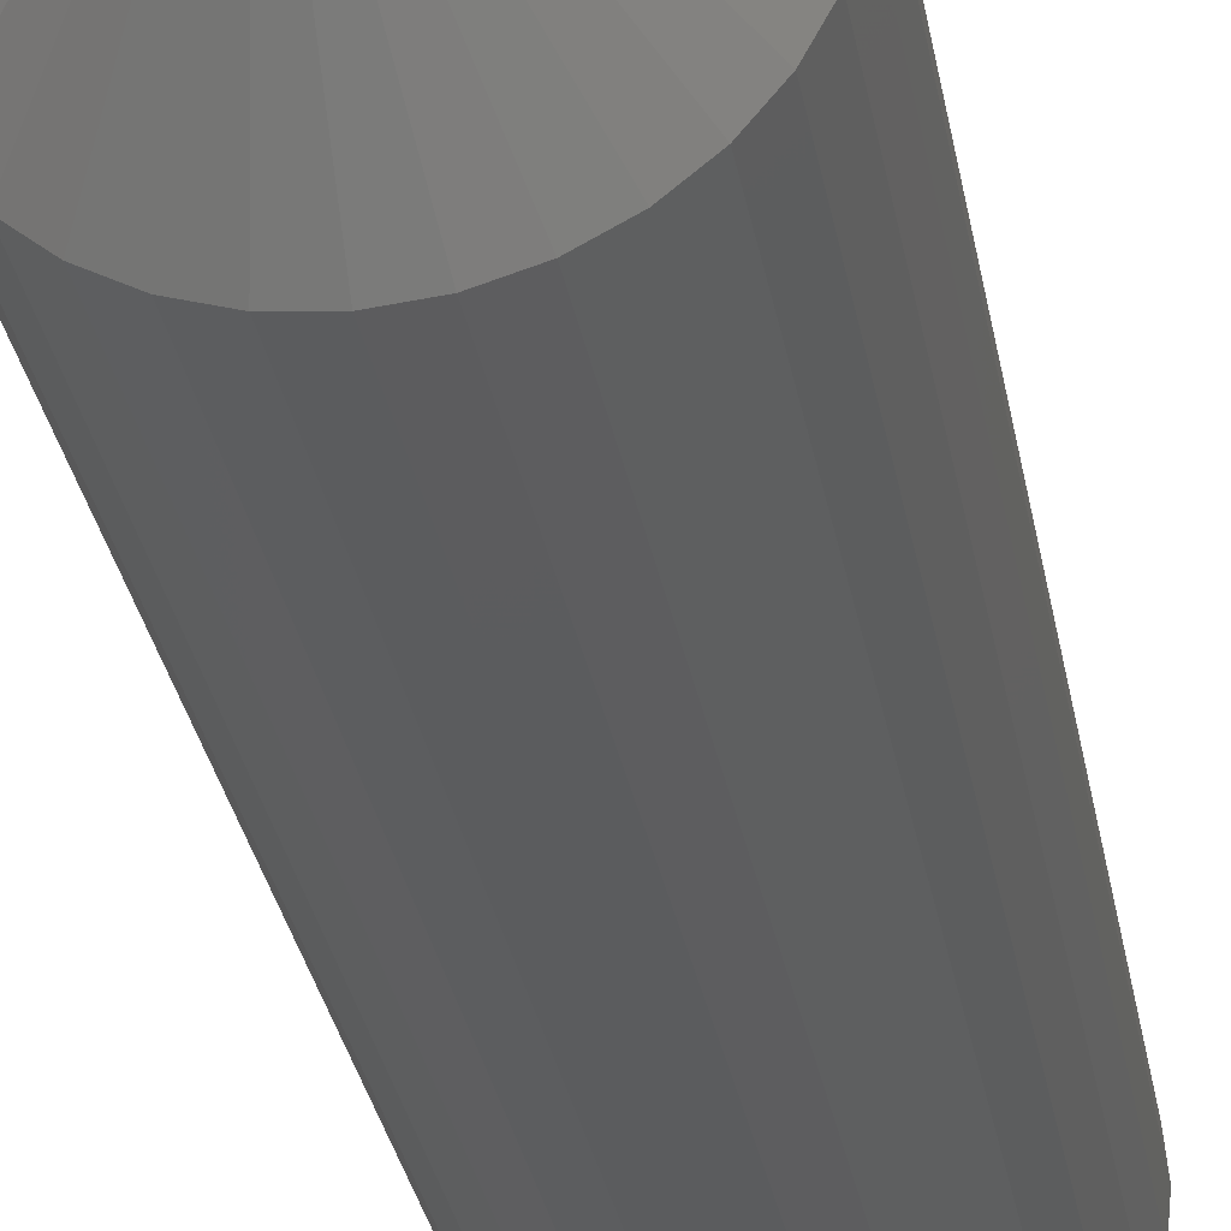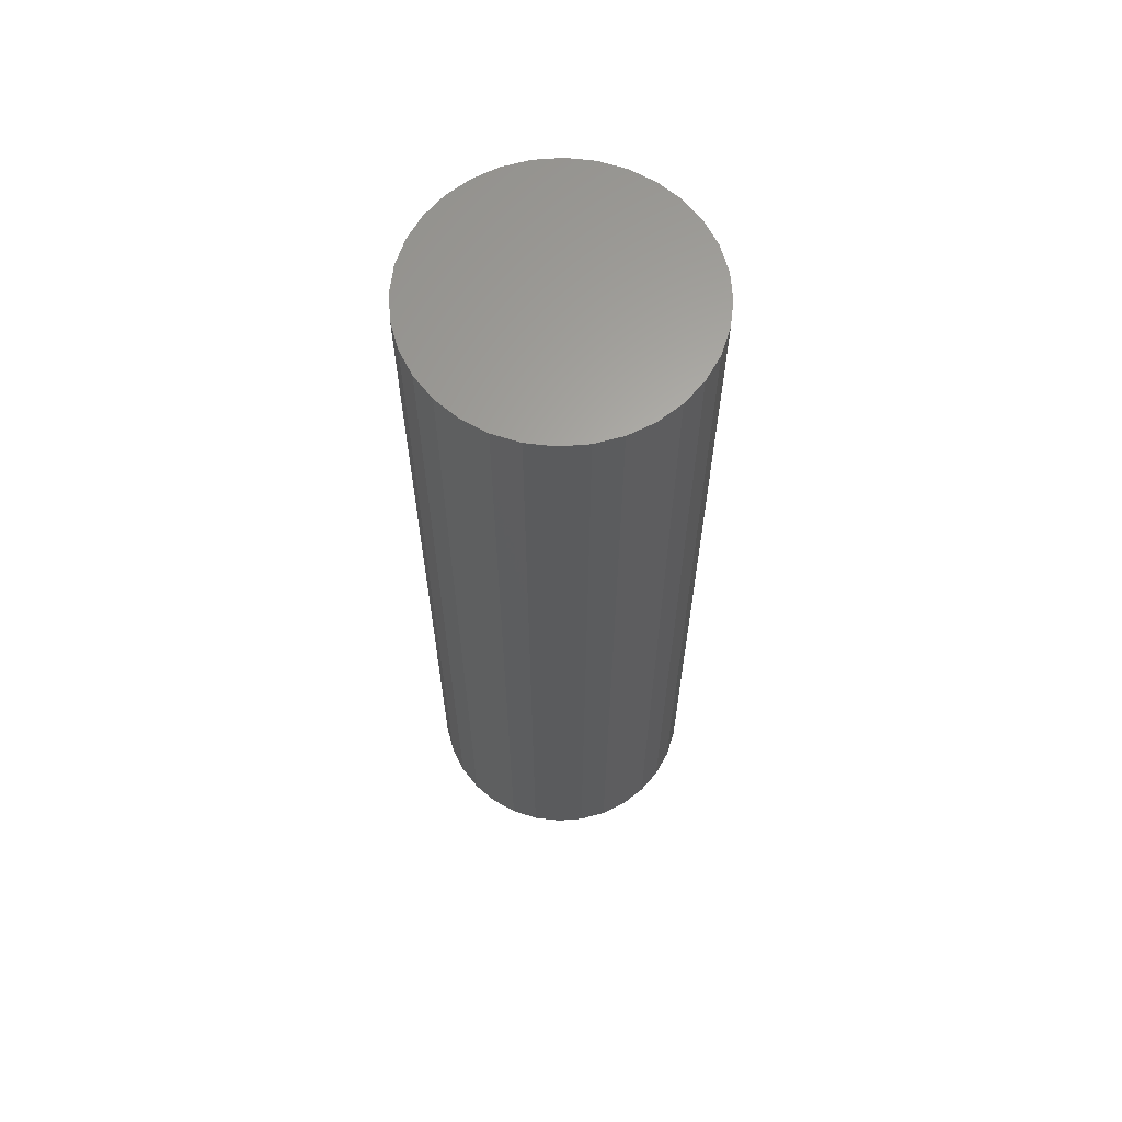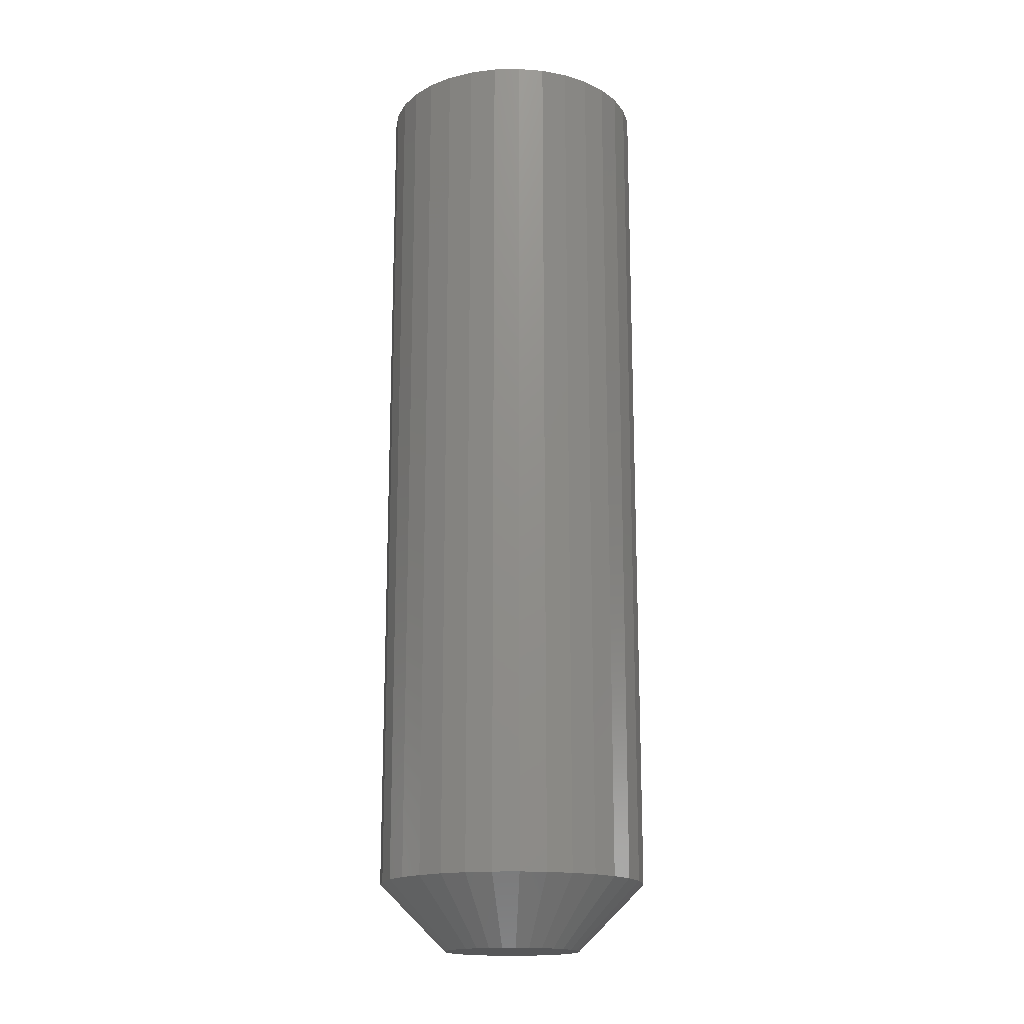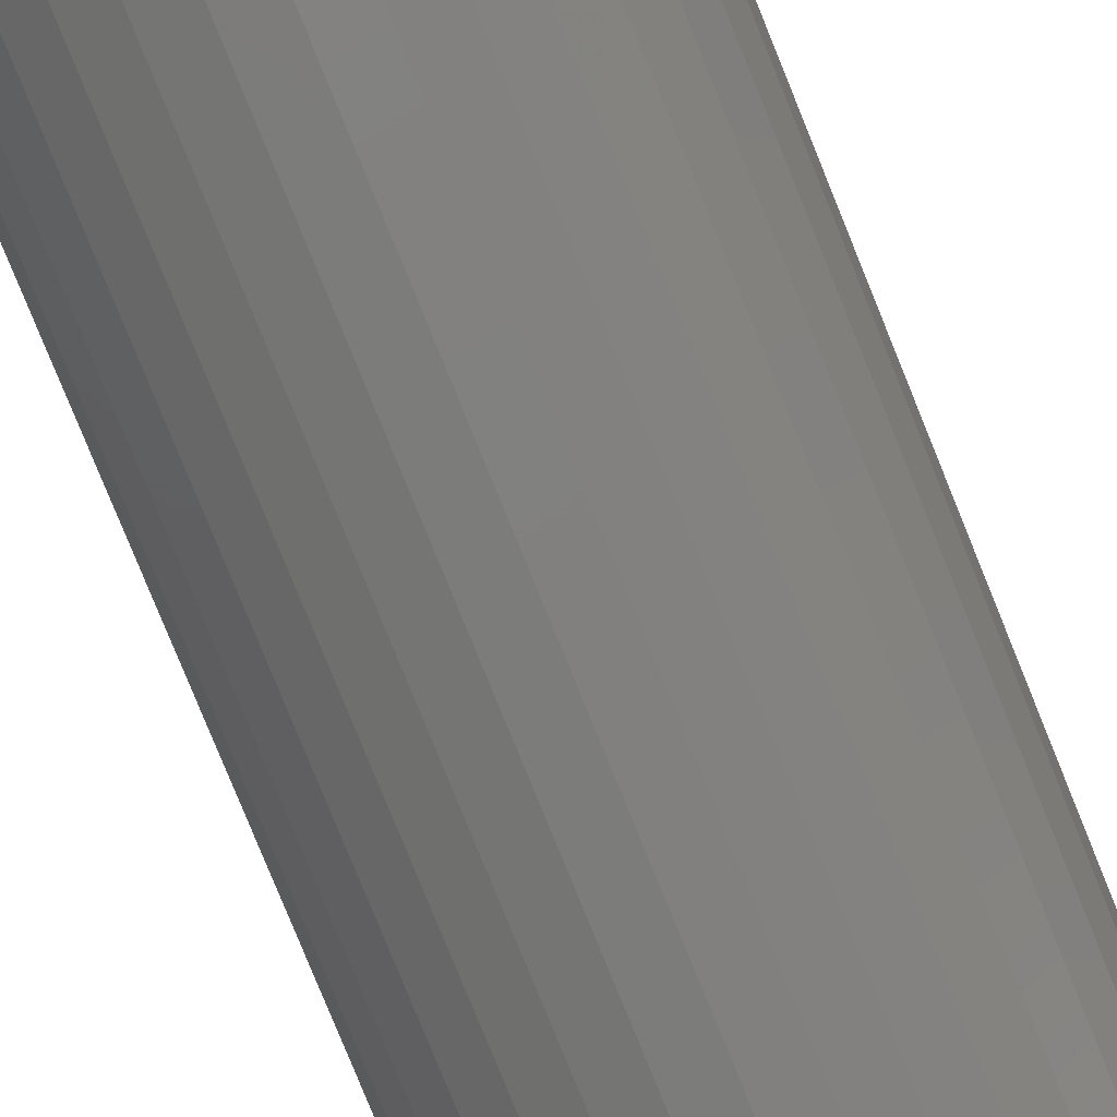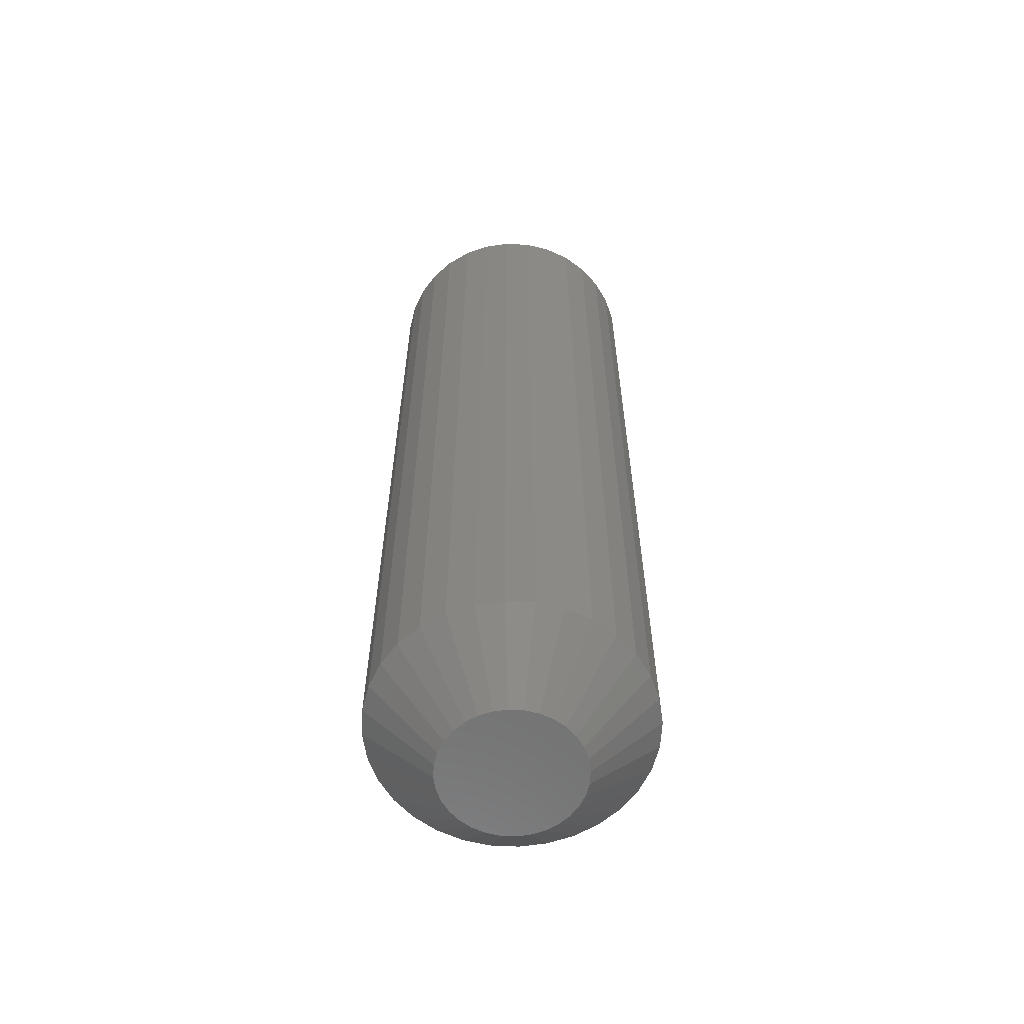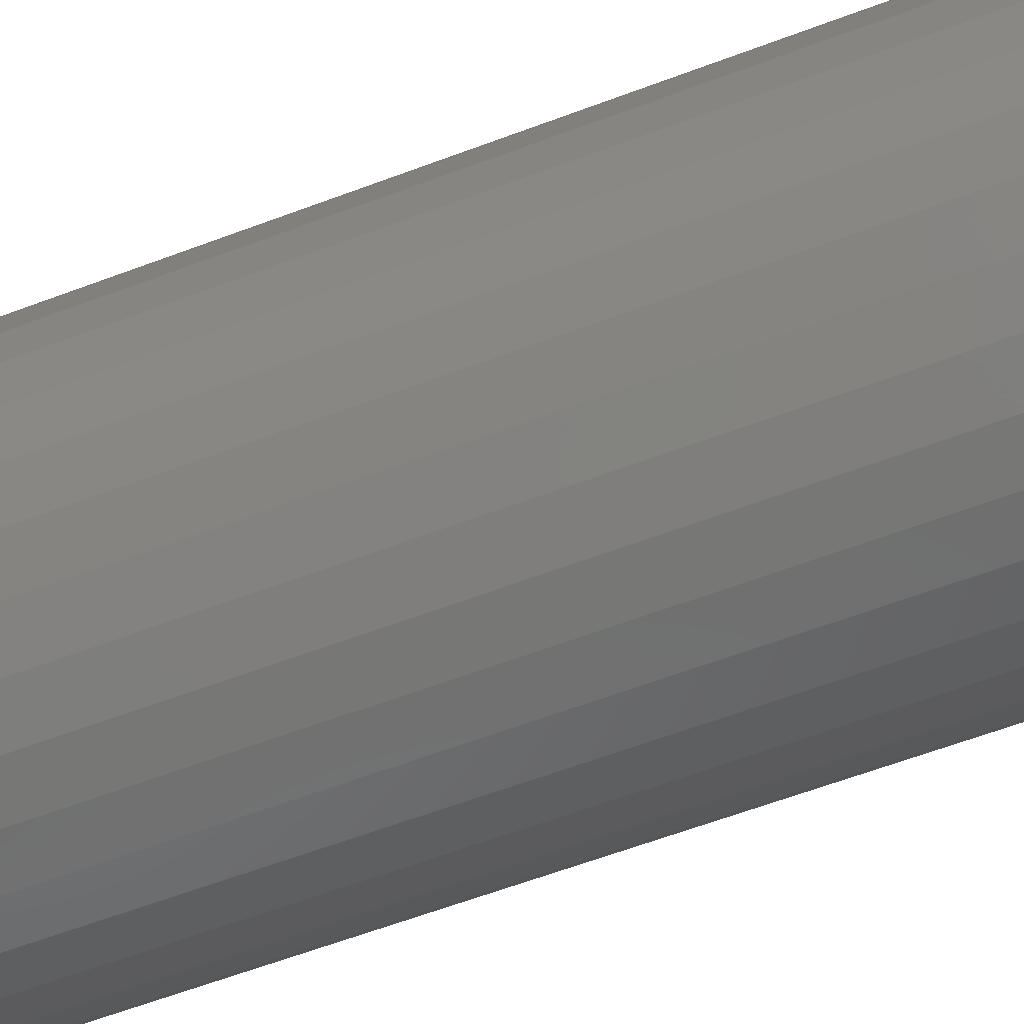
<metadata>
{"format":"stl","ext":"stl","renderer":"f3d","projection":"perspective","resolution":1024,"background":"white","views":[{"elev":-29.3,"azim":-170.6,"up":"+Y"},{"elev":63.7,"azim":-167.5,"up":"+Z"},{"elev":-17.2,"azim":176.9,"up":"+Z"},{"elev":-78.6,"azim":22.0,"up":"+Y"},{"elev":-61.0,"azim":-98.6,"up":"+Z"},{"elev":-55.1,"azim":112.4,"up":"+Y"}]}
</metadata>
<code>
# stl→obj: 96 verts, 188 faces
v 0.6942 0.1724 0
v 0.679 0.1709 0
v 0.6795 0.1724 0
v 0.6947 0.1709 0
v 0.6789 0.1693 0
v 0.6947 0.1678 0
v 0.6795 0.1663 0
v 0.679 0.1678 0
v 0.6942 0.1663 0
v 0.6802 0.1649 0
v 0.6935 0.1649 0
v 0.6812 0.1637 0
v 0.6824 0.1627 0
v 0.6925 0.1637 0
v 0.6838 0.162 0
v 0.6853 0.1615 0
v 0.6868 0.1613 0
v 0.6913 0.1627 0
v 0.6884 0.1615 0
v 0.6899 0.162 0
v 0.6948 0.1693 0
v 0.6935 0.1738 0
v 0.6802 0.1738 0
v 0.6812 0.175 0
v 0.6824 0.176 0
v 0.6838 0.1767 0
v 0.6853 0.1771 0
v 0.6868 0.1773 0
v 0.6884 0.1771 0
v 0.6899 0.1767 0
v 0.6913 0.176 0
v 0.6925 0.175 0
v 0.7026 0.1693 0.007812
v 0.7026 0.1693 0.1094
v 0.7023 0.1662 0.007812
v 0.7023 0.1662 0.1094
v 0.7014 0.1633 0.007812
v 0.7014 0.1633 0.1094
v 0.7 0.1606 0.007812
v 0.7 0.1606 0.1094
v 0.698 0.1582 0.007812
v 0.698 0.1582 0.1094
v 0.6956 0.1562 0.007812
v 0.6956 0.1562 0.1094
v 0.6929 0.1547 0.007812
v 0.6929 0.1547 0.1094
v 0.6899 0.1538 0.007812
v 0.6899 0.1538 0.1094
v 0.6868 0.1535 0.007812
v 0.6868 0.1535 0.1094
v 0.6838 0.1538 0.007812
v 0.6838 0.1538 0.1094
v 0.6808 0.1547 0.007812
v 0.6808 0.1547 0.1094
v 0.6781 0.1562 0.007812
v 0.6781 0.1562 0.1094
v 0.6757 0.1582 0.007812
v 0.6757 0.1582 0.1094
v 0.6737 0.1606 0.007812
v 0.6737 0.1606 0.1094
v 0.6723 0.1633 0.007812
v 0.6723 0.1633 0.1094
v 0.6714 0.1662 0.007812
v 0.6714 0.1662 0.1094
v 0.6711 0.1693 0.007812
v 0.6711 0.1693 0.1094
v 0.6714 0.1724 0.007812
v 0.6714 0.1724 0.1094
v 0.6723 0.1754 0.007812
v 0.6723 0.1754 0.1094
v 0.6737 0.1781 0.007812
v 0.6737 0.1781 0.1094
v 0.6757 0.1805 0.007812
v 0.6757 0.1805 0.1094
v 0.6781 0.1825 0.007812
v 0.6781 0.1825 0.1094
v 0.6808 0.1839 0.007812
v 0.6808 0.1839 0.1094
v 0.6838 0.1848 0.007812
v 0.6838 0.1848 0.1094
v 0.6868 0.1851 0.007812
v 0.6868 0.1851 0.1094
v 0.6899 0.1848 0.007812
v 0.6899 0.1848 0.1094
v 0.6929 0.1839 0.007812
v 0.6929 0.1839 0.1094
v 0.6956 0.1825 0.007812
v 0.6956 0.1825 0.1094
v 0.698 0.1805 0.007812
v 0.698 0.1805 0.1094
v 0.7 0.1781 0.007812
v 0.7 0.1781 0.1094
v 0.7014 0.1754 0.007812
v 0.7014 0.1754 0.1094
v 0.7023 0.1724 0.007812
v 0.7023 0.1724 0.1094
f 1 2 3
f 4 2 1
f 2 4 5
f 6 7 8
f 9 7 6
f 9 10 7
f 11 10 9
f 11 12 10
f 13 12 11
f 14 13 11
f 15 13 14
f 16 15 14
f 14 17 16
f 17 14 18
f 19 17 18
f 20 19 18
f 21 6 8
f 21 8 5
f 21 5 4
f 22 1 3
f 22 3 23
f 22 23 24
f 22 24 25
f 22 25 26
f 22 26 27
f 22 27 28
f 22 28 29
f 22 29 30
f 22 30 31
f 22 31 32
f 33 34 35
f 35 34 36
f 35 36 37
f 37 36 38
f 37 38 39
f 39 38 40
f 39 40 41
f 41 40 42
f 41 42 43
f 43 42 44
f 43 44 45
f 45 44 46
f 45 46 47
f 47 46 48
f 47 48 49
f 49 48 50
f 49 50 51
f 51 50 52
f 51 52 53
f 53 52 54
f 53 54 55
f 55 54 56
f 55 56 57
f 57 56 58
f 57 58 59
f 59 58 60
f 59 60 61
f 61 60 62
f 61 62 63
f 63 62 64
f 63 64 65
f 65 64 66
f 65 66 67
f 67 66 68
f 67 68 69
f 69 68 70
f 69 70 71
f 71 70 72
f 71 72 73
f 73 72 74
f 73 74 75
f 75 74 76
f 75 76 77
f 77 76 78
f 77 78 79
f 79 78 80
f 79 80 81
f 81 80 82
f 81 82 83
f 83 82 84
f 83 84 85
f 85 84 86
f 85 86 87
f 87 86 88
f 87 88 89
f 89 88 90
f 89 90 91
f 91 90 92
f 91 92 93
f 93 92 94
f 93 94 95
f 95 94 96
f 95 96 33
f 33 96 34
f 21 95 33
f 21 4 95
f 65 2 5
f 65 67 2
f 1 93 95
f 1 95 4
f 22 89 91
f 91 93 22
f 22 93 1
f 30 85 87
f 30 87 31
f 87 32 31
f 29 81 83
f 83 85 29
f 29 85 30
f 26 77 79
f 26 79 27
f 79 28 27
f 25 73 75
f 75 77 25
f 25 77 26
f 3 69 71
f 3 71 23
f 71 24 23
f 67 69 2
f 2 69 3
f 89 22 32
f 32 87 89
f 81 29 28
f 28 79 81
f 73 25 24
f 24 71 73
f 5 63 65
f 5 8 63
f 33 6 21
f 33 35 6
f 7 61 63
f 7 63 8
f 10 57 59
f 59 61 10
f 10 61 7
f 15 53 55
f 15 55 13
f 55 12 13
f 16 49 51
f 51 53 16
f 16 53 15
f 20 45 47
f 20 47 19
f 47 17 19
f 18 41 43
f 43 45 18
f 18 45 20
f 9 37 39
f 9 39 11
f 39 14 11
f 35 37 6
f 6 37 9
f 57 10 12
f 12 55 57
f 49 16 17
f 17 47 49
f 41 18 14
f 14 39 41
f 90 74 72
f 90 72 92
f 92 72 70
f 92 70 94
f 38 60 40
f 40 60 58
f 40 58 42
f 42 58 56
f 42 56 44
f 56 54 44
f 44 54 52
f 44 52 46
f 52 50 46
f 46 50 48
f 88 86 84
f 88 84 82
f 88 82 80
f 88 80 78
f 88 78 76
f 88 76 74
f 88 74 90
f 94 70 96
f 96 70 68
f 96 68 34
f 34 68 66
f 34 66 36
f 36 66 64
f 36 64 38
f 38 64 62
f 38 62 60

</code>
